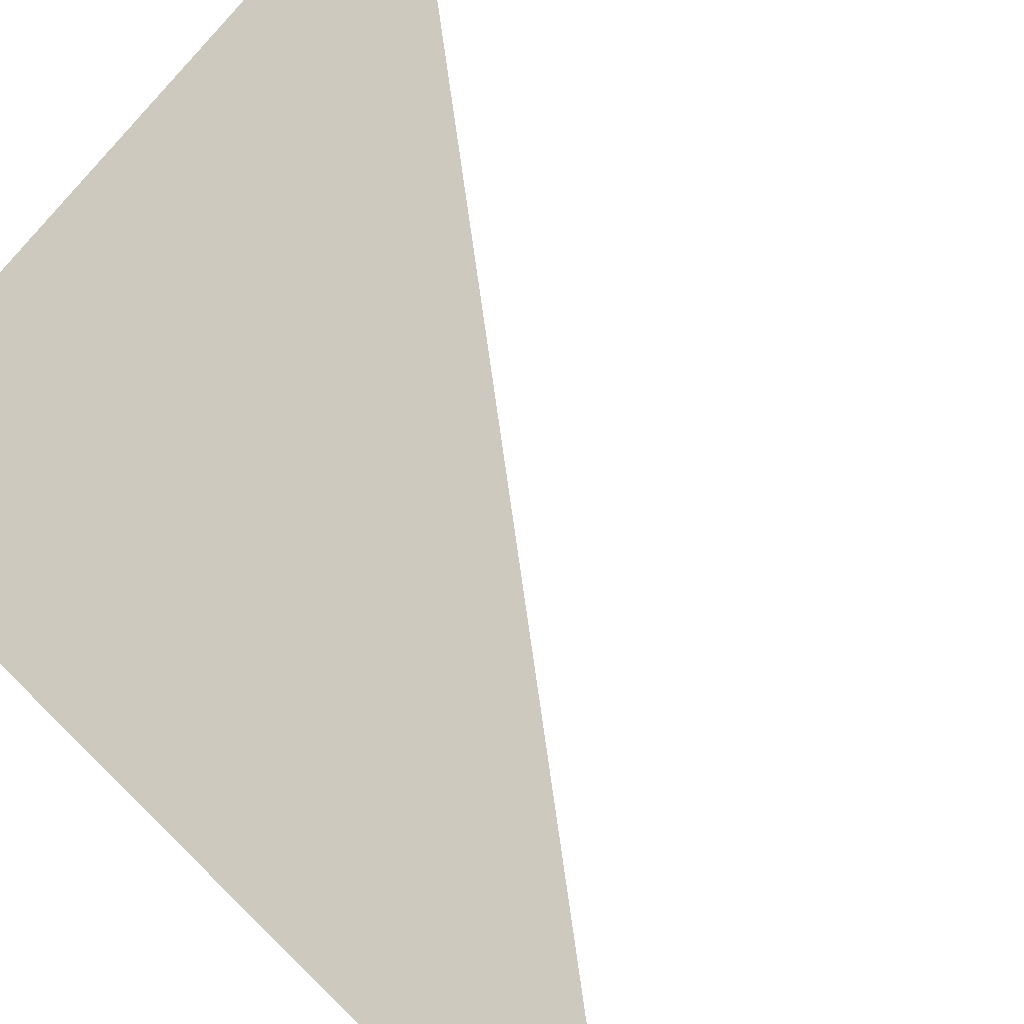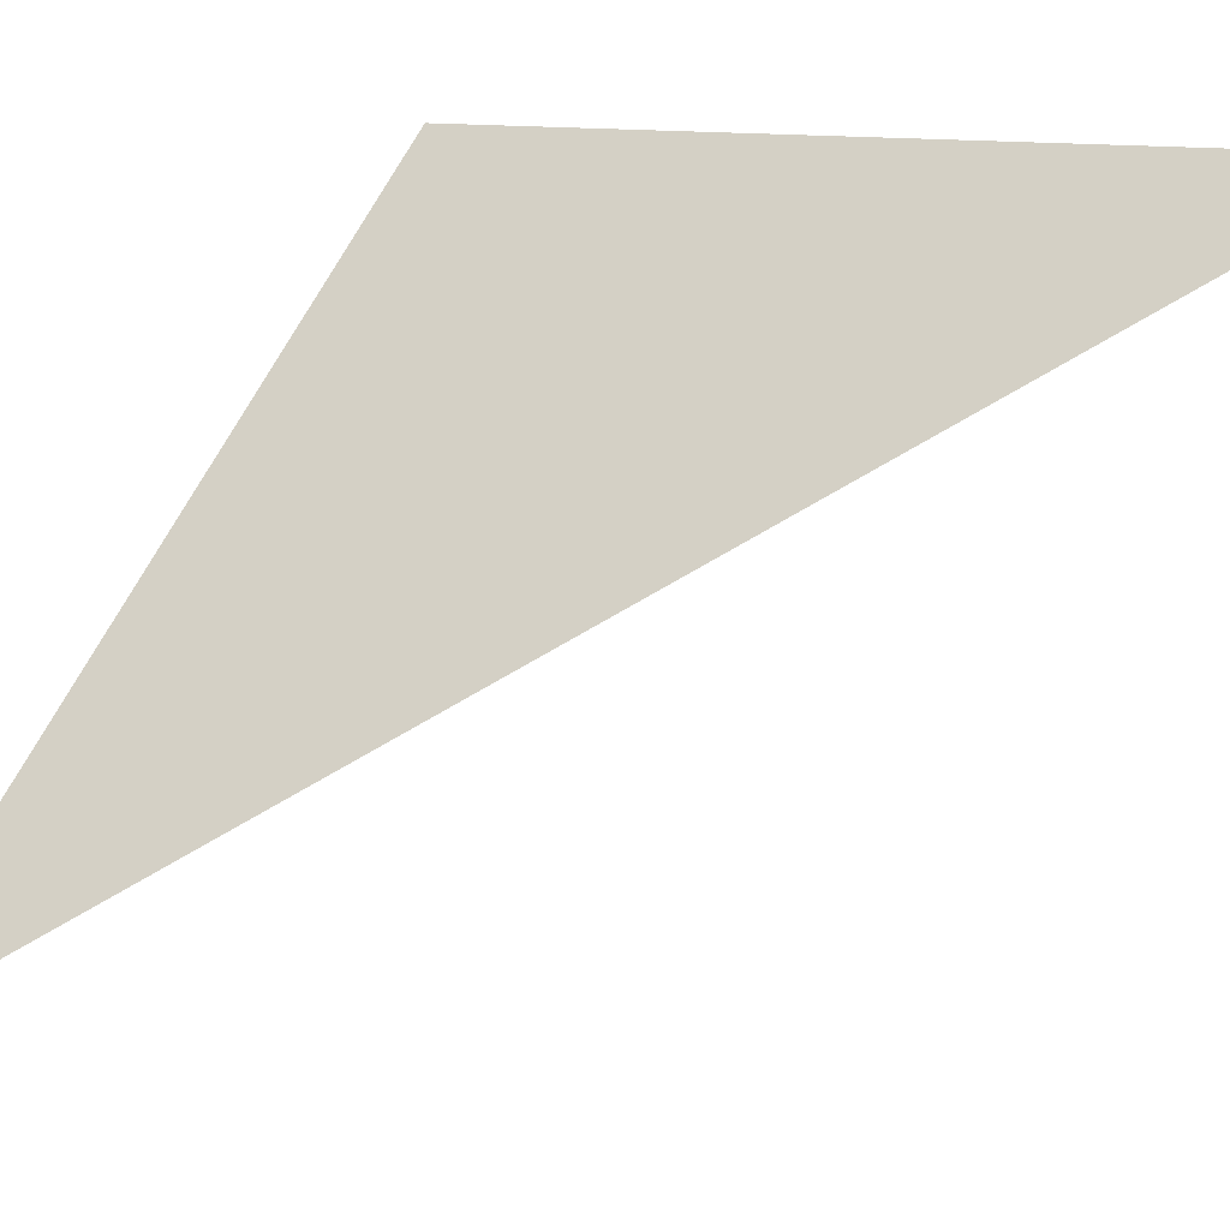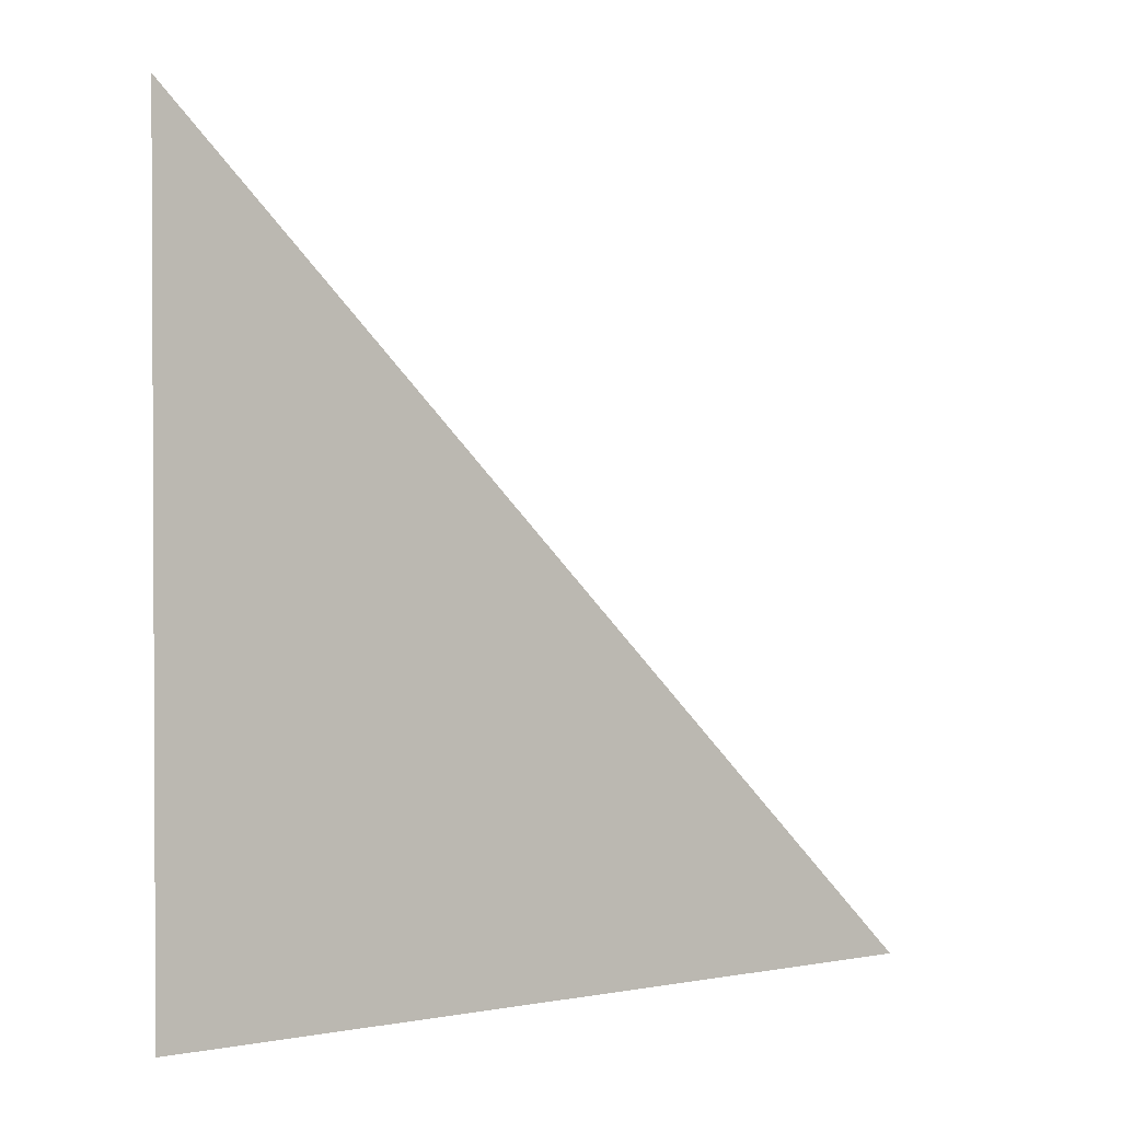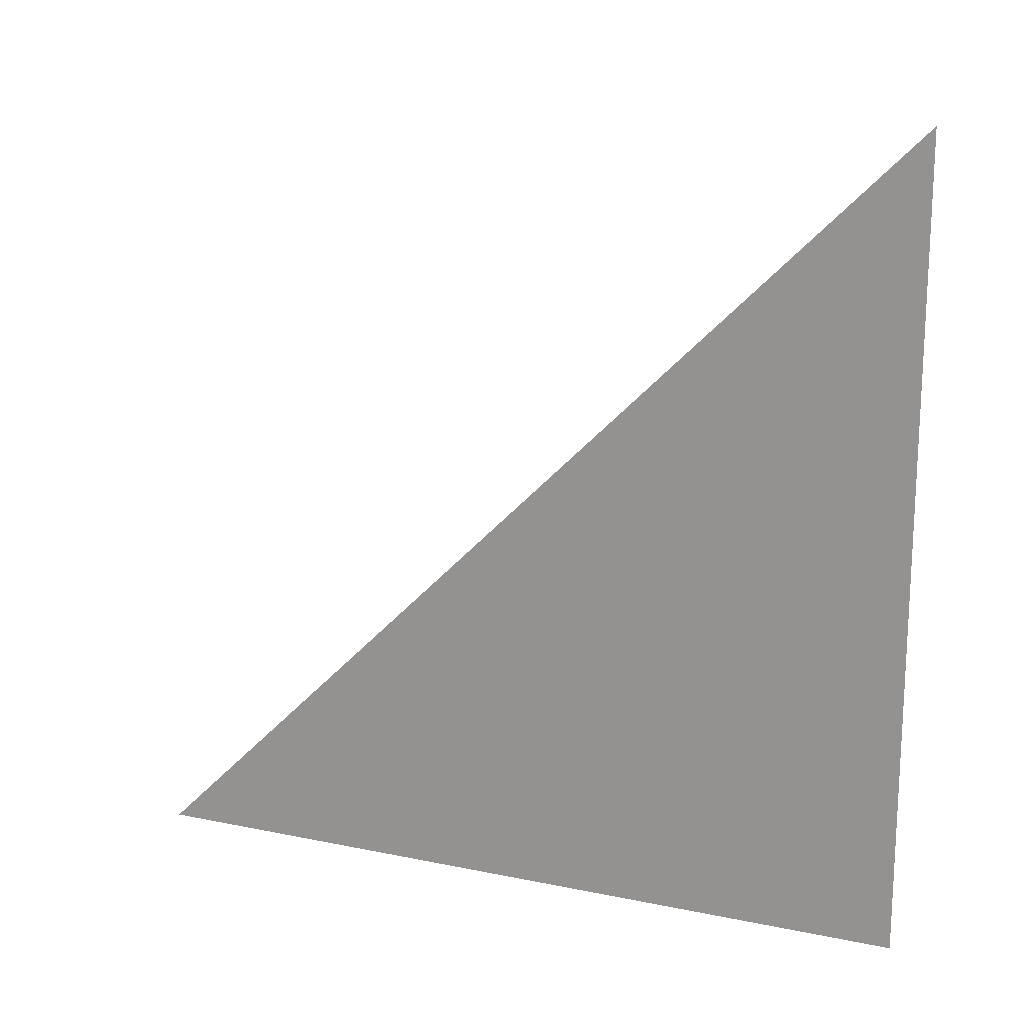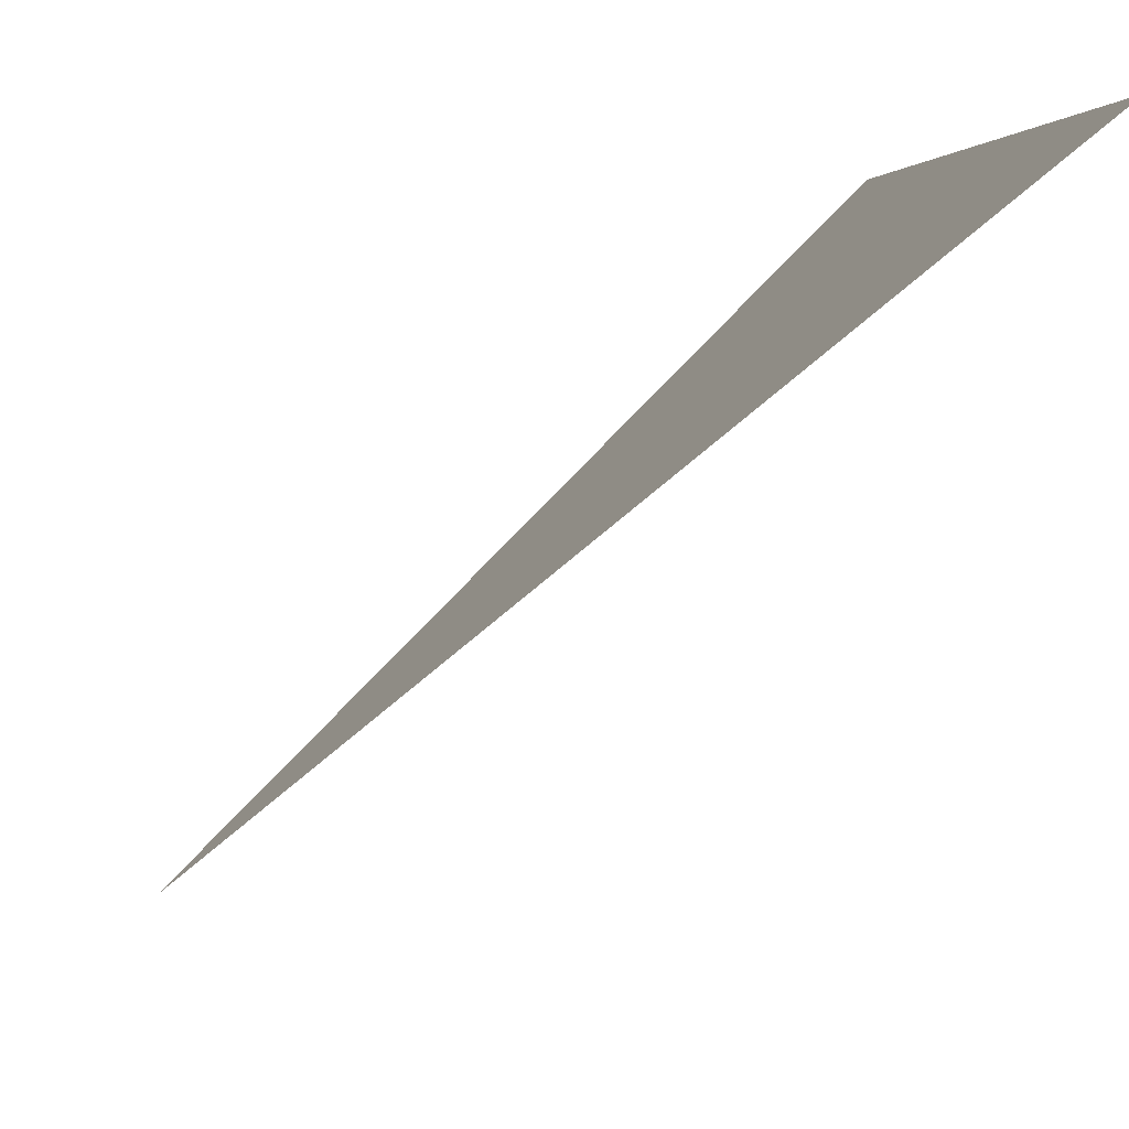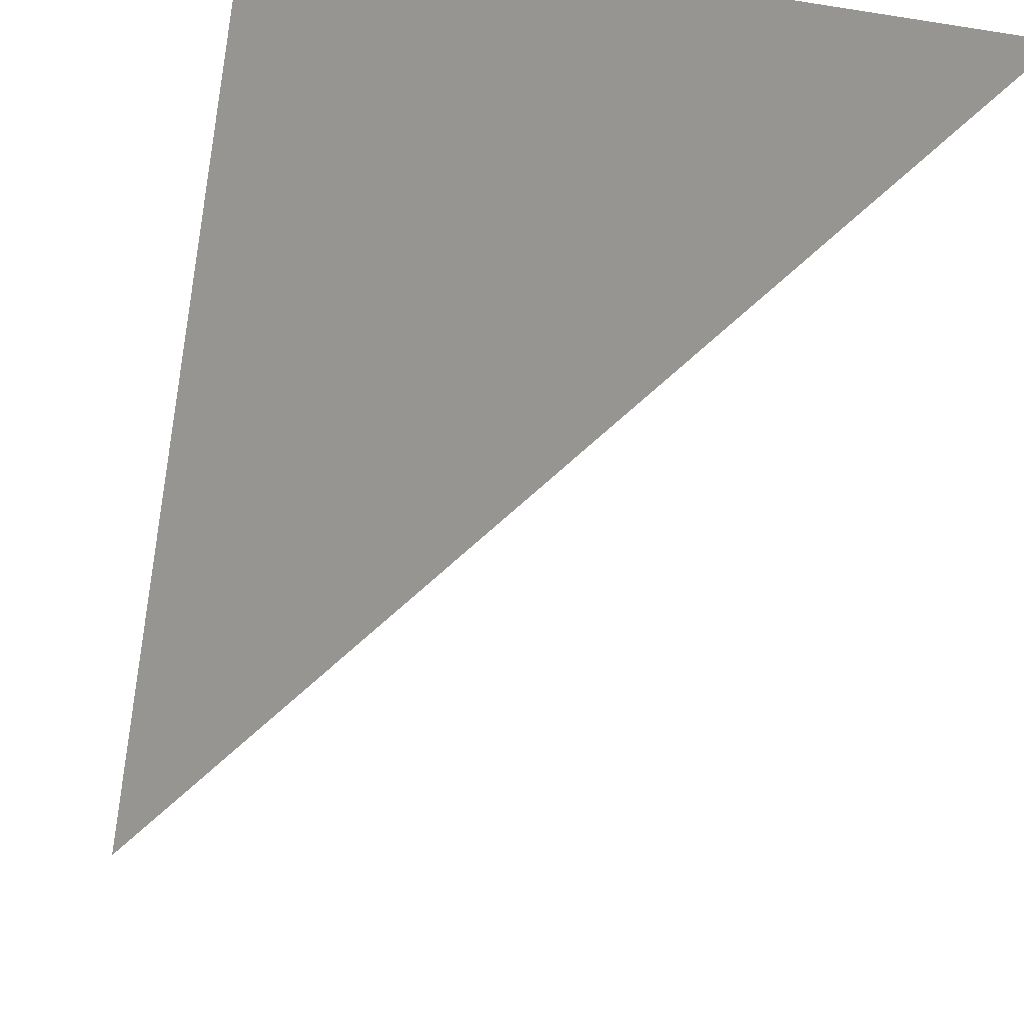
<metadata>
{"format":"obj","ext":"obj","renderer":"f3d","projection":"perspective","resolution":1024,"background":"white","views":[{"elev":46.9,"azim":25.9,"up":"+Z"},{"elev":10.1,"azim":128.2,"up":"+Z"},{"elev":1.5,"azim":10.7,"up":"+Y"},{"elev":17.4,"azim":-112.6,"up":"+Y"},{"elev":3.3,"azim":174.2,"up":"+Z"},{"elev":-79.7,"azim":-9.1,"up":"+Z"}]}
</metadata>
<code>
o Plane
v -0.7071 1 0.7071
v -0.7071 -1 0.7071
v 0.7071 -1 -0.7071
f 2 3 1

</code>
